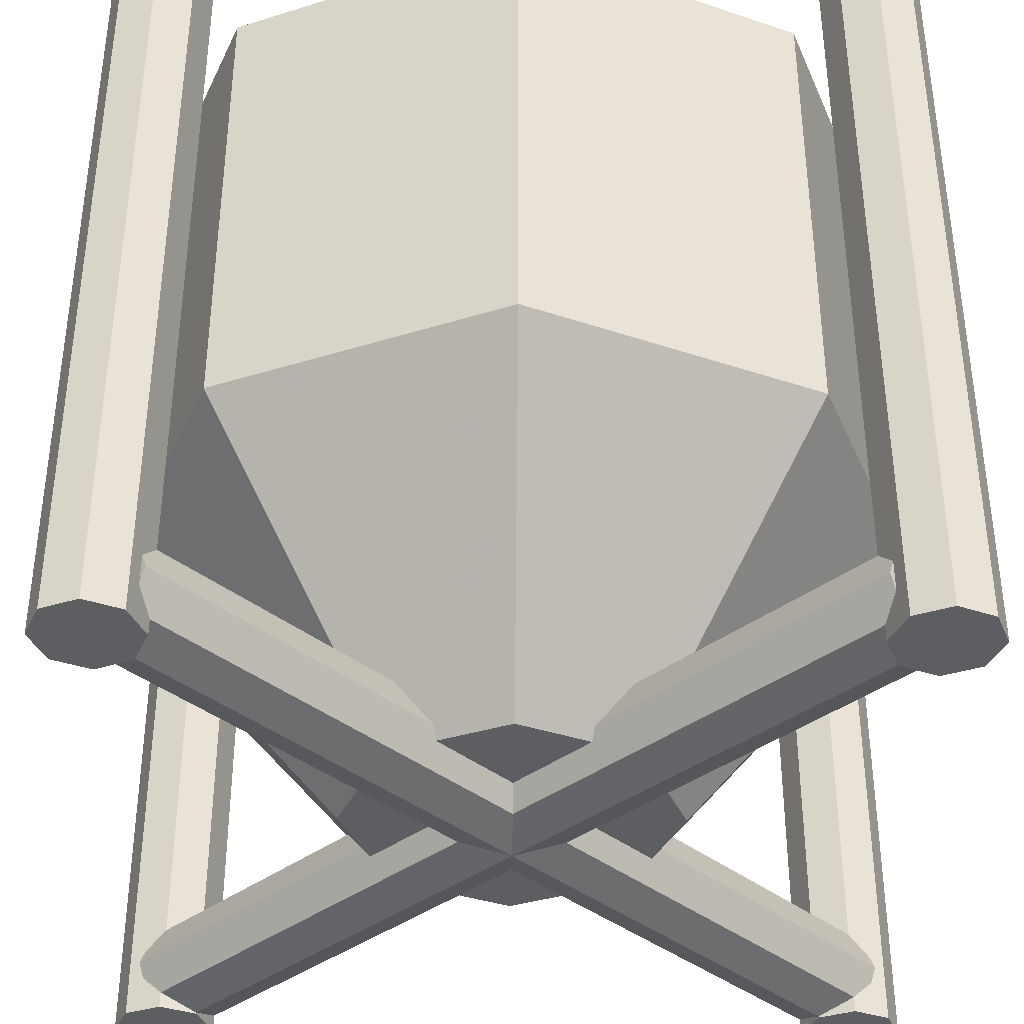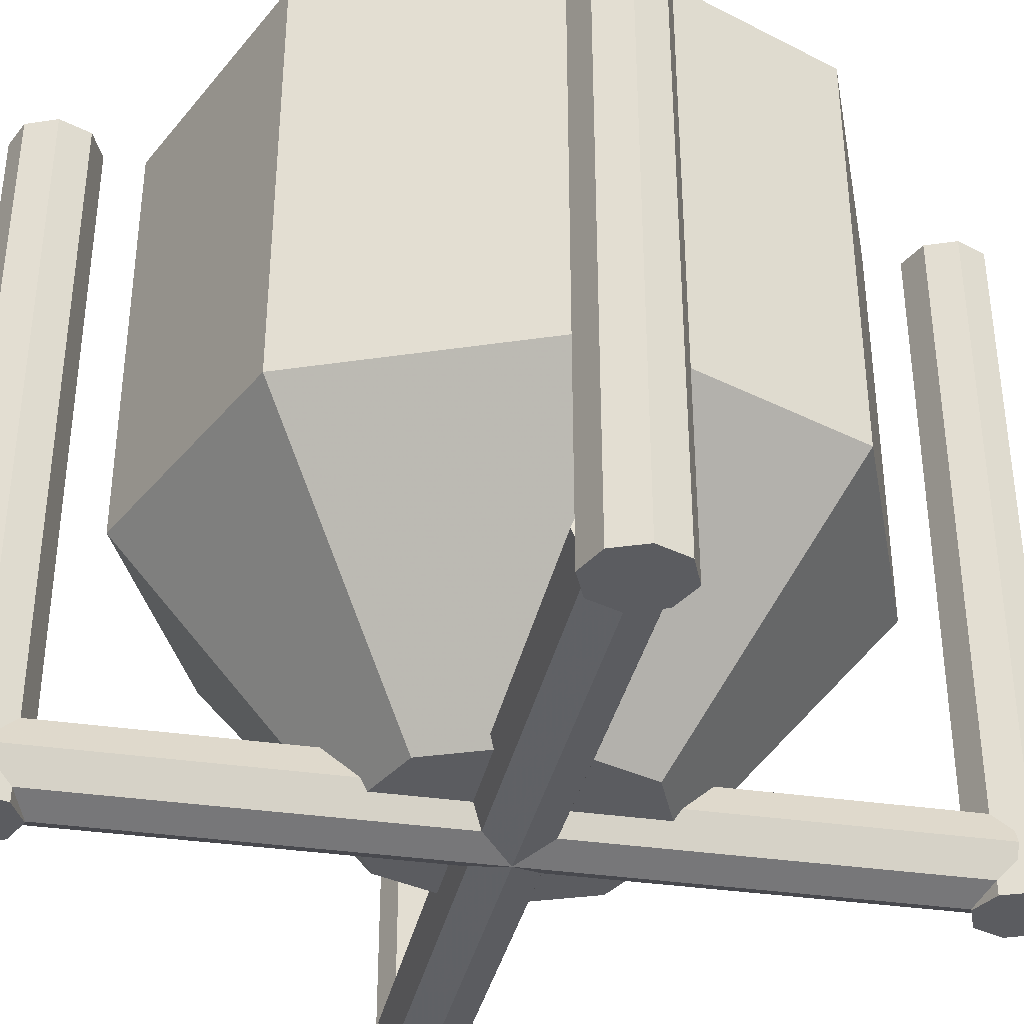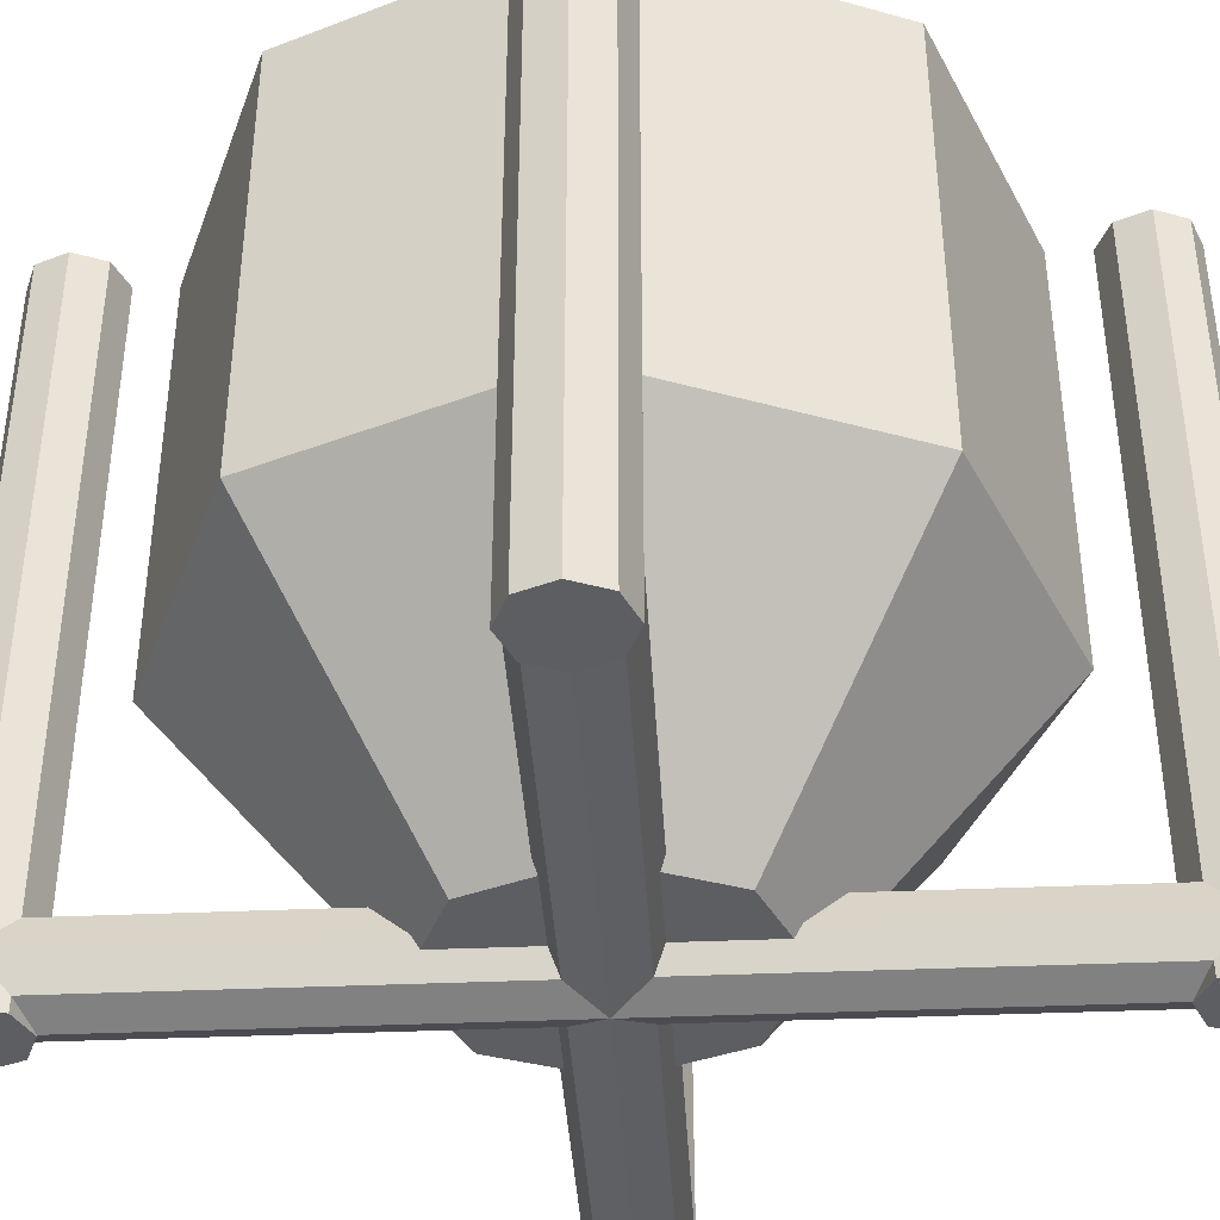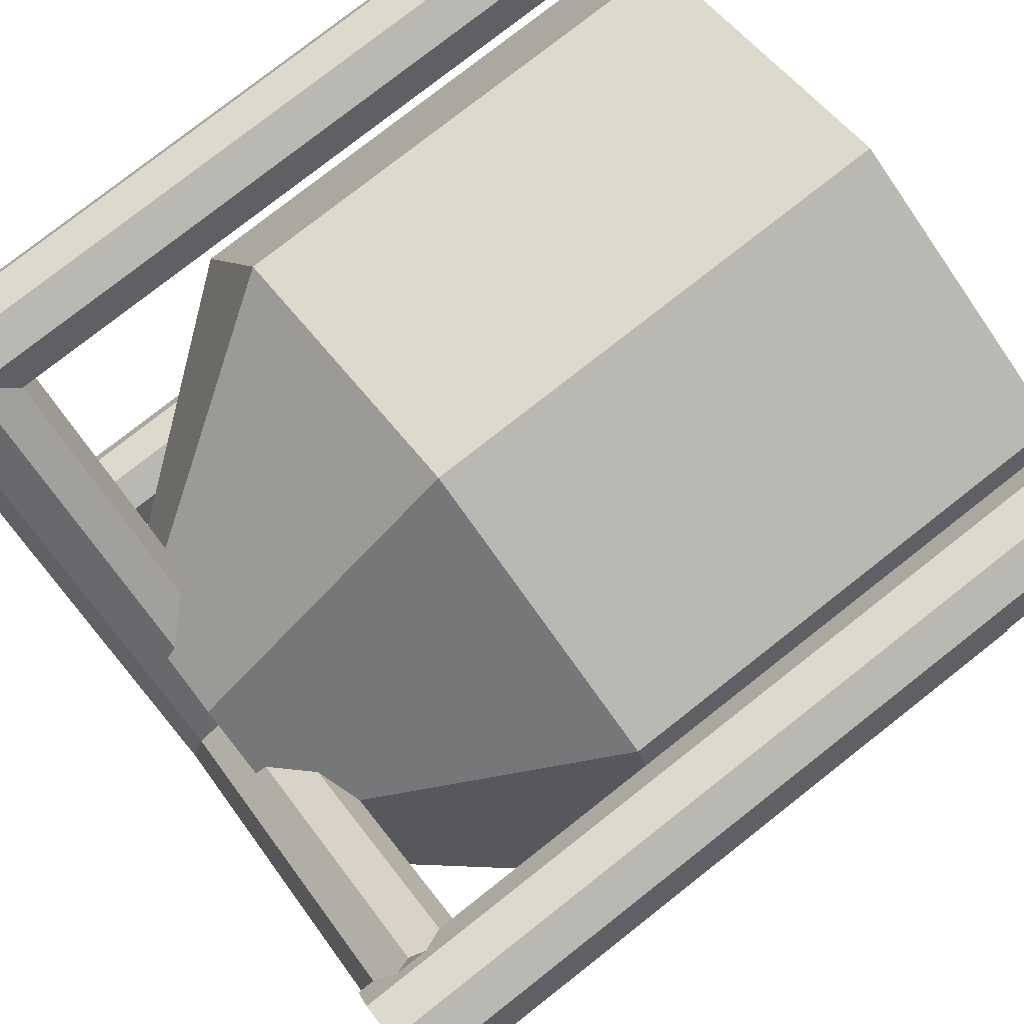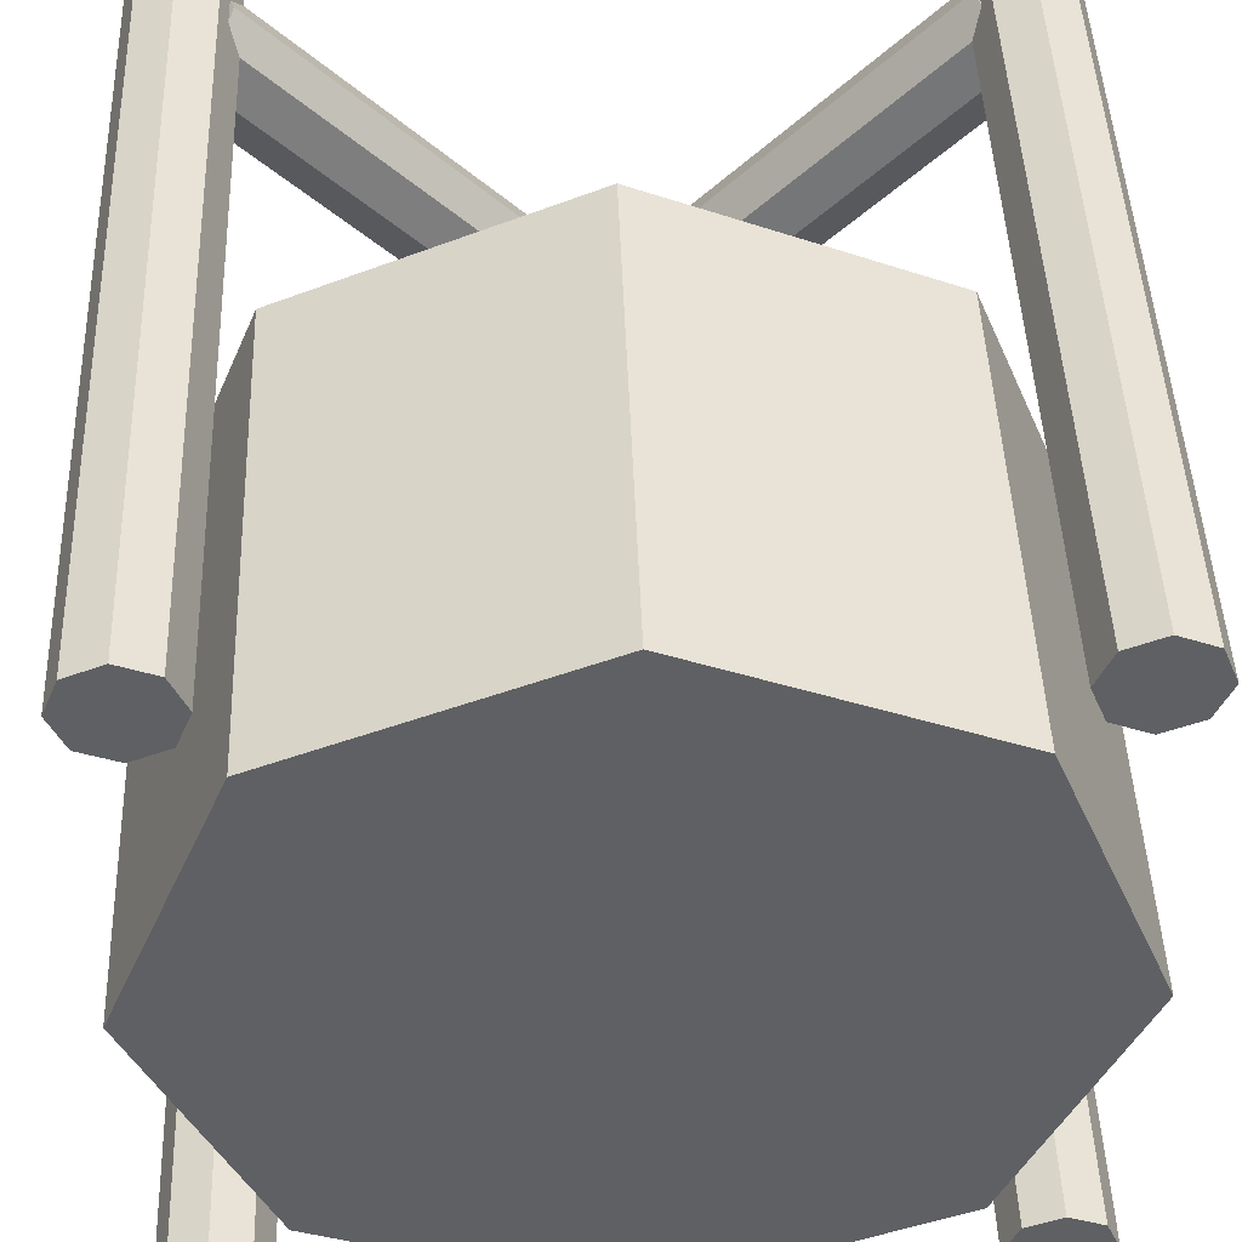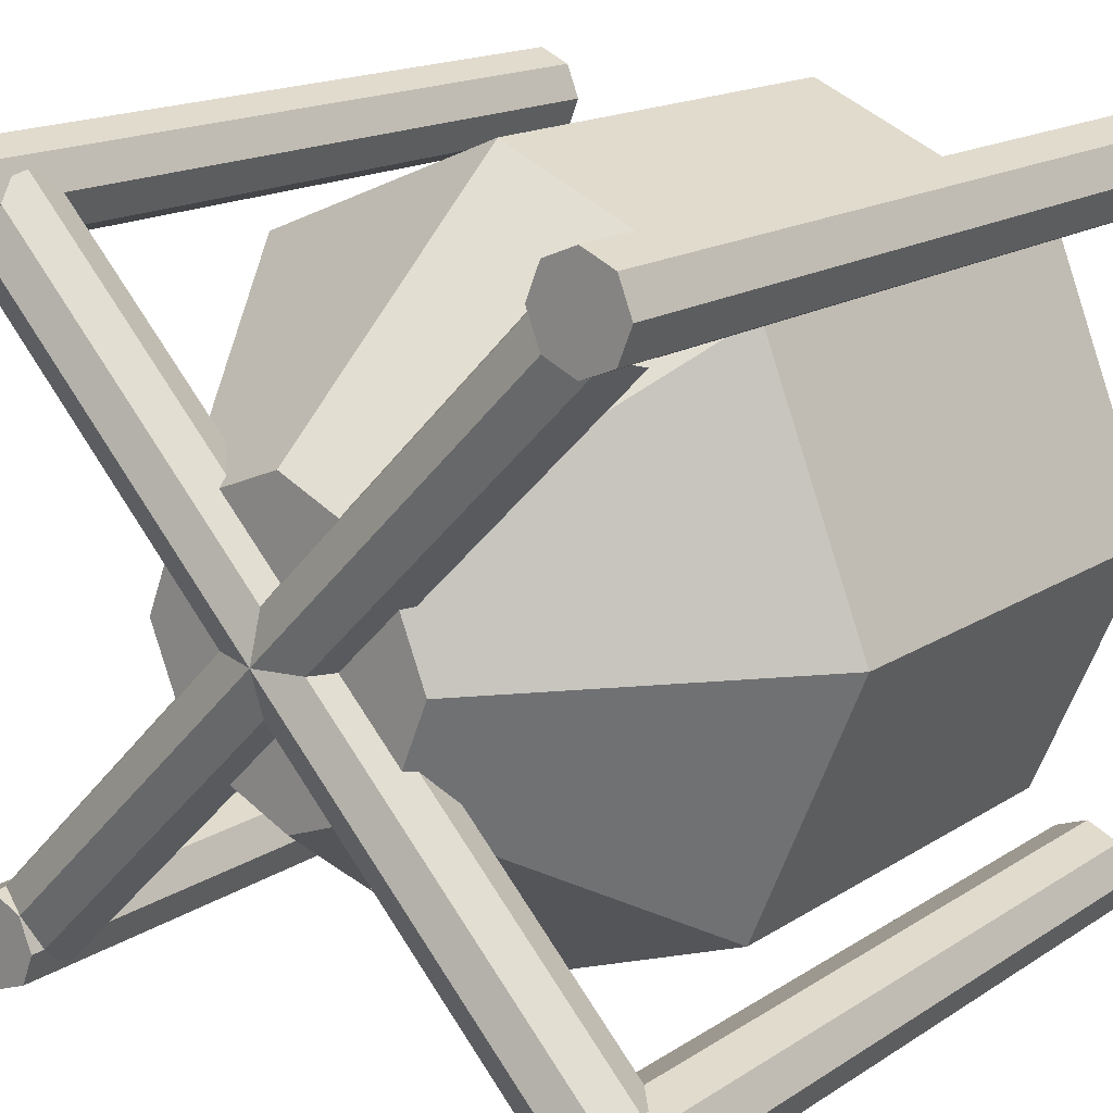
<metadata>
{"format":"obj","ext":"obj","renderer":"f3d","projection":"perspective","resolution":1024,"background":"white","views":[{"elev":-37.7,"azim":-0.8,"up":"+Y"},{"elev":-34.8,"azim":-56.4,"up":"+Y"},{"elev":-38.0,"azim":138.2,"up":"+Y"},{"elev":78.8,"azim":51.9,"up":"+Z"},{"elev":46.9,"azim":177.9,"up":"+Z"},{"elev":17.5,"azim":39.5,"up":"+Z"}]}
</metadata>
<code>
o Cylinder6
v -0.4685 -0.436 -0.3801
v 0.3801 -0.436 0.4685
v -0.4555 -0.3918 -0.393
v 0.393 -0.3918 0.4555
v -0.4243 -0.3735 -0.4243
v 0.4243 -0.3735 0.4243
v -0.393 -0.3918 -0.4555
v 0.4555 -0.3918 0.393
v -0.3801 -0.436 -0.4685
v 0.4685 -0.436 0.3801
v -0.393 -0.4802 -0.4555
v 0.4555 -0.4802 0.393
v -0.4243 -0.4985 -0.4243
v 0.4243 -0.4985 0.4243
v -0.4555 -0.4802 -0.393
v 0.393 -0.4802 0.4555
f 2 4 3
f 4 6 5
f 6 8 7
f 7 8 10
f 9 10 12
f 11 12 14
f 4 2 12
f 16 2 1
f 13 14 16
f 1 5 9
f 1 2 3
f 3 4 5
f 5 6 7
f 9 7 10
f 11 9 12
f 13 11 14
f 8 6 4
f 12 10 8
f 16 14 12
f 12 2 16
f 12 8 4
f 15 16 1
f 15 13 16
f 13 15 1
f 9 11 13
f 5 7 9
f 1 3 5
f 9 13 1
o Cylinder5
v -0.3801 -0.436 0.4685
v 0.4685 -0.436 -0.3801
v -0.393 -0.3918 0.4555
v 0.4555 -0.3918 -0.393
v -0.4243 -0.3735 0.4243
v 0.4243 -0.3735 -0.4243
v -0.4555 -0.3918 0.393
v 0.393 -0.3918 -0.4555
v -0.4685 -0.436 0.3801
v 0.3801 -0.436 -0.4685
v -0.4555 -0.4802 0.393
v 0.393 -0.4802 -0.4555
v -0.4243 -0.4985 0.4243
v 0.4243 -0.4985 -0.4243
v -0.393 -0.4802 0.4555
v 0.4555 -0.4802 -0.393
f 18 20 19
f 20 22 21
f 21 22 24
f 23 24 26
f 25 26 28
f 28 30 29
f 20 32 28
f 31 32 18
f 29 30 32
f 17 21 23
f 17 18 19
f 19 20 21
f 23 21 24
f 25 23 26
f 27 25 28
f 27 28 29
f 24 22 20
f 20 26 24
f 32 30 28
f 20 18 32
f 28 26 20
f 17 31 18
f 31 29 32
f 29 31 17
f 25 27 29
f 17 23 25
f 17 19 21
f 25 29 17
o Cylinder4
v -0.4375 -0.5 -0.375
v -0.4375 0.5 -0.375
v -0.4817 -0.5 -0.3933
v -0.4817 0.5 -0.3933
v -0.5 -0.5 -0.4375
v -0.5 0.5 -0.4375
v -0.4817 -0.5 -0.4817
v -0.4817 0.5 -0.4817
v -0.4375 -0.5 -0.5
v -0.4375 0.5 -0.5
v -0.3933 -0.5 -0.4817
v -0.3933 0.5 -0.4817
v -0.375 -0.5 -0.4375
v -0.375 0.5 -0.4375
v -0.3933 -0.5 -0.3933
v -0.3933 0.5 -0.3933
f 34 36 35
f 36 38 37
f 38 40 39
f 40 42 41
f 42 44 43
f 44 46 45
f 36 48 44
f 48 34 33
f 46 48 47
f 33 35 41
f 33 34 35
f 35 36 37
f 37 38 39
f 39 40 41
f 41 42 43
f 43 44 45
f 40 38 36
f 44 42 40
f 48 46 44
f 36 34 48
f 44 40 36
f 47 48 33
f 45 46 47
f 45 47 33
f 41 43 45
f 37 39 41
f 41 35 37
f 41 45 33
o Cylinder3
v 0.4375 -0.5 -0.375
v 0.4375 0.5 -0.375
v 0.3933 -0.5 -0.3933
v 0.3933 0.5 -0.3933
v 0.375 -0.5 -0.4375
v 0.375 0.5 -0.4375
v 0.3933 -0.5 -0.4817
v 0.3933 0.5 -0.4817
v 0.4375 -0.5 -0.5
v 0.4375 0.5 -0.5
v 0.4817 -0.5 -0.4817
v 0.4817 0.5 -0.4817
v 0.5 -0.5 -0.4375
v 0.5 0.5 -0.4375
v 0.4817 -0.5 -0.3933
v 0.4817 0.5 -0.3933
f 50 52 51
f 52 54 53
f 54 56 55
f 56 58 57
f 58 60 59
f 60 62 61
f 52 64 60
f 64 50 49
f 62 64 63
f 49 51 57
f 49 50 51
f 51 52 53
f 53 54 55
f 55 56 57
f 57 58 59
f 59 60 61
f 56 54 52
f 60 58 56
f 64 62 60
f 52 50 64
f 60 56 52
f 63 64 49
f 61 62 63
f 61 63 49
f 57 59 61
f 53 55 57
f 57 51 53
f 57 61 49
o Cylinder2
v 0.4375 -0.5 0.5
v 0.4375 0.5 0.5
v 0.3933 -0.5 0.4817
v 0.3933 0.5 0.4817
v 0.375 -0.5 0.4375
v 0.375 0.5 0.4375
v 0.3933 -0.5 0.3933
v 0.3933 0.5 0.3933
v 0.4375 -0.5 0.375
v 0.4375 0.5 0.375
v 0.4817 -0.5 0.3933
v 0.4817 0.5 0.3933
v 0.5 -0.5 0.4375
v 0.5 0.5 0.4375
v 0.4817 -0.5 0.4817
v 0.4817 0.5 0.4817
f 66 68 67
f 68 70 69
f 70 72 71
f 72 74 73
f 74 76 75
f 76 78 77
f 68 80 76
f 80 66 65
f 78 80 79
f 65 67 73
f 65 66 67
f 67 68 69
f 69 70 71
f 71 72 73
f 73 74 75
f 75 76 77
f 72 70 68
f 76 74 72
f 80 78 76
f 68 66 80
f 76 72 68
f 79 80 65
f 77 78 79
f 77 79 65
f 73 75 77
f 69 71 73
f 73 67 69
f 73 77 65
o Cylinder1
v -0.4375 -0.5 0.5
v -0.4375 0.5 0.5
v -0.4817 -0.5 0.4817
v -0.4817 0.5 0.4817
v -0.5 -0.5 0.4375
v -0.5 0.5 0.4375
v -0.4817 -0.5 0.3933
v -0.4817 0.5 0.3933
v -0.4375 -0.5 0.375
v -0.4375 0.5 0.375
v -0.3933 -0.5 0.3933
v -0.3933 0.5 0.3933
v -0.375 -0.5 0.4375
v -0.375 0.5 0.4375
v -0.3933 -0.5 0.4817
v -0.3933 0.5 0.4817
f 82 84 83
f 84 86 85
f 86 88 87
f 88 90 89
f 90 92 91
f 92 94 93
f 84 96 92
f 96 82 81
f 94 96 95
f 81 83 89
f 81 82 83
f 83 84 85
f 85 86 87
f 87 88 89
f 89 90 91
f 91 92 93
f 88 86 84
f 92 90 88
f 96 94 92
f 84 82 96
f 92 88 84
f 95 96 81
f 93 94 95
f 93 95 81
f 89 91 93
f 85 87 89
f 89 83 85
f 89 93 81
o Cylinder
v 0 -0.1 0.5
v 0 0.5 0.5
v -0.3536 -0.1 0.3536
v -0.3536 0.5 0.3536
v -0.5 -0.1 -0
v -0.5 0.5 -0
v -0.3536 -0.1 -0.3536
v -0.3536 0.5 -0.3536
v 0 -0.1 -0.5
v 0 0.5 -0.5
v 0.3536 -0.1 -0.3536
v 0.3536 0.5 -0.3536
v 0.5 -0.1 0
v 0.5 0.5 0
v 0.3536 -0.1 0.3536
v 0.3536 0.5 0.3536
v 0 -0.45 0.2026
v -0.1433 -0.45 0.1433
v -0.2026 -0.45 -0
v -0.1433 -0.45 -0.1433
v 0 -0.45 -0.2026
v 0.1433 -0.45 -0.1433
v 0.2026 -0.45 0
v 0.1433 -0.45 0.1433
f 98 100 99
f 100 102 101
f 102 104 103
f 104 106 105
f 106 108 107
f 108 110 109
f 100 112 108
f 112 98 97
f 110 112 111
f 119 115 117
f 113 97 99
f 114 99 101
f 116 115 101
f 116 103 105
f 118 117 105
f 118 107 109
f 119 109 111
f 113 120 111
f 97 98 99
f 99 100 101
f 101 102 103
f 103 104 105
f 105 106 107
f 107 108 109
f 108 102 100
f 108 106 104
f 112 110 108
f 100 98 112
f 108 104 102
f 111 112 97
f 109 110 111
f 119 120 113
f 117 118 119
f 115 116 117
f 113 114 115
f 115 119 113
f 114 113 99
f 115 114 101
f 103 116 101
f 117 116 105
f 107 118 105
f 119 118 109
f 120 119 111
f 97 113 111

</code>
